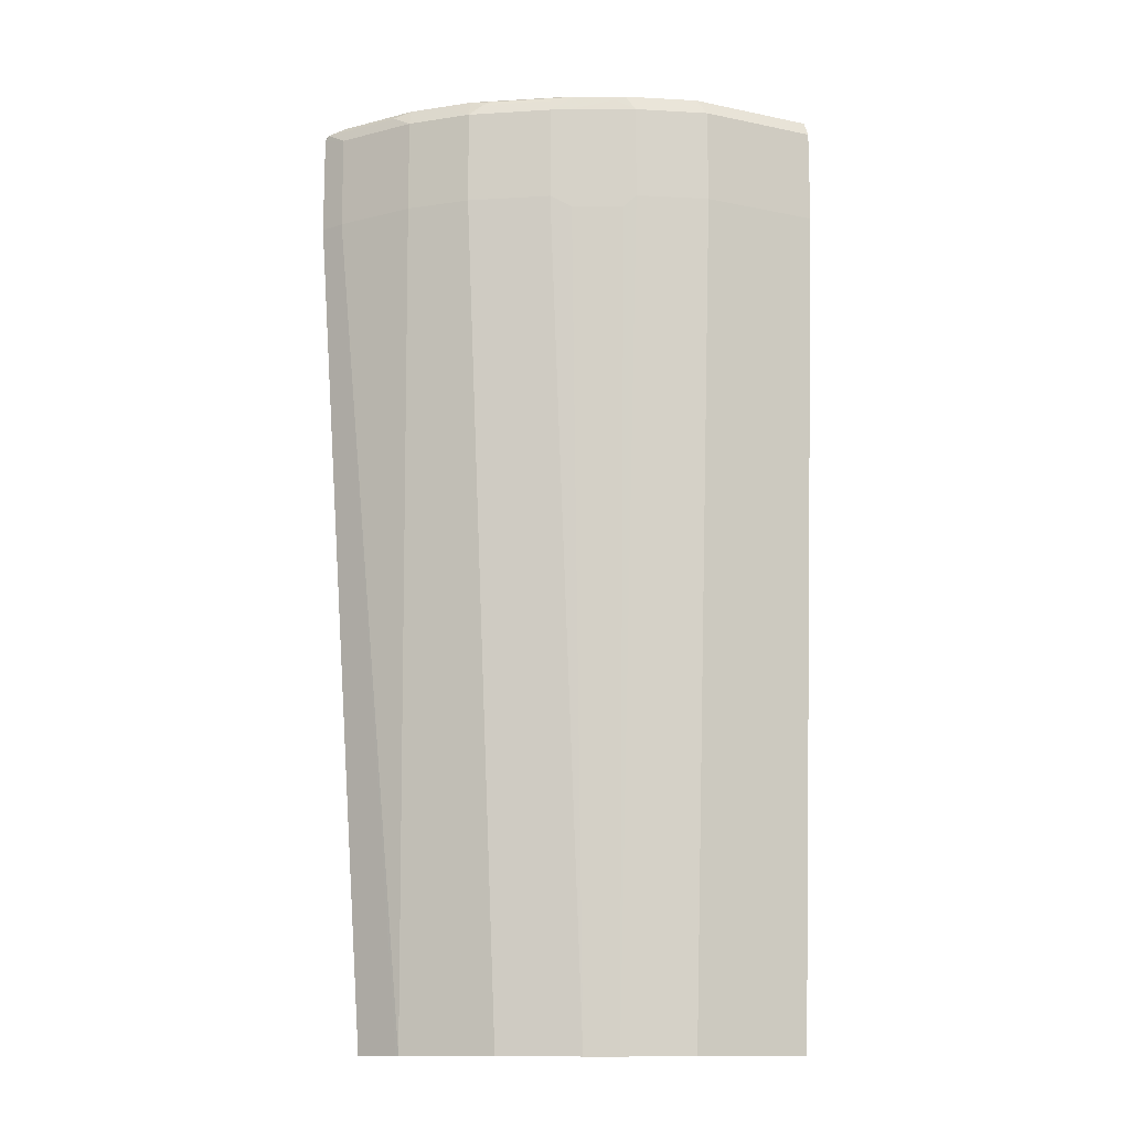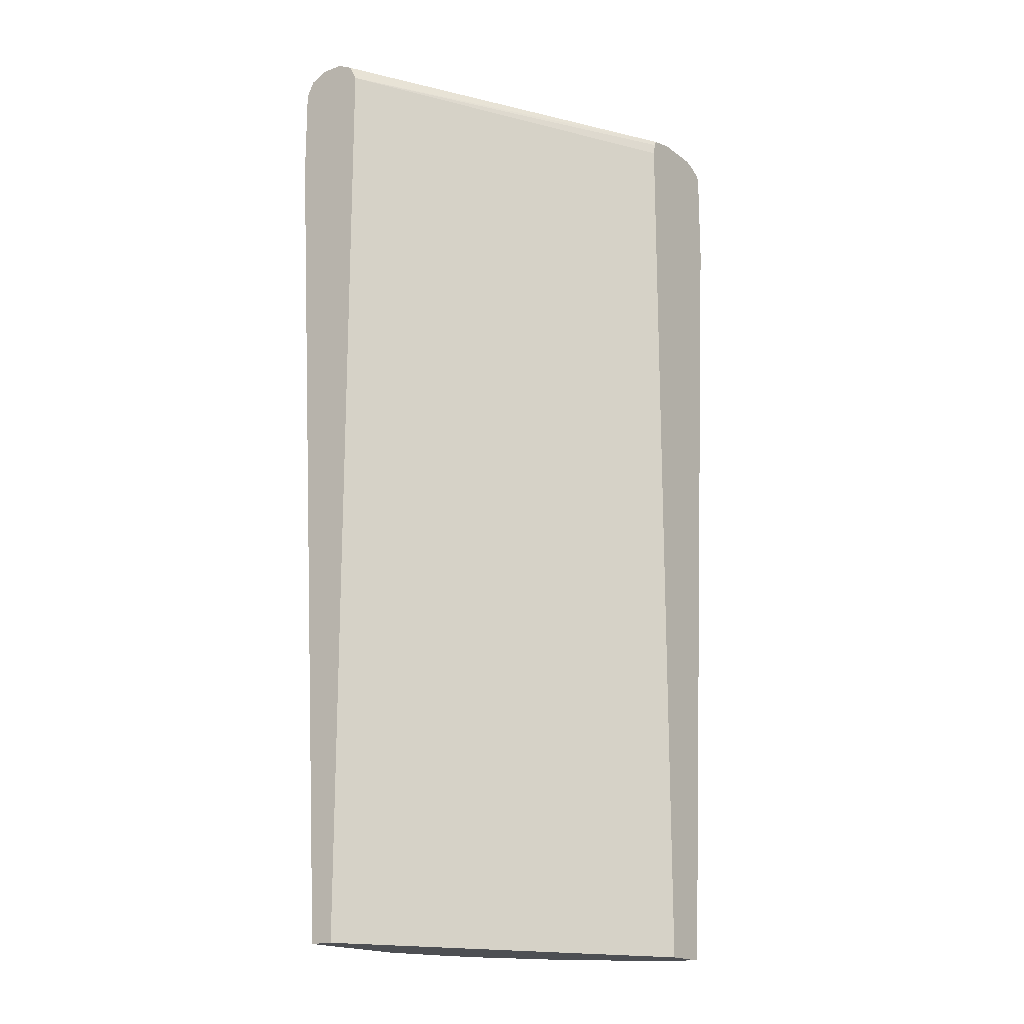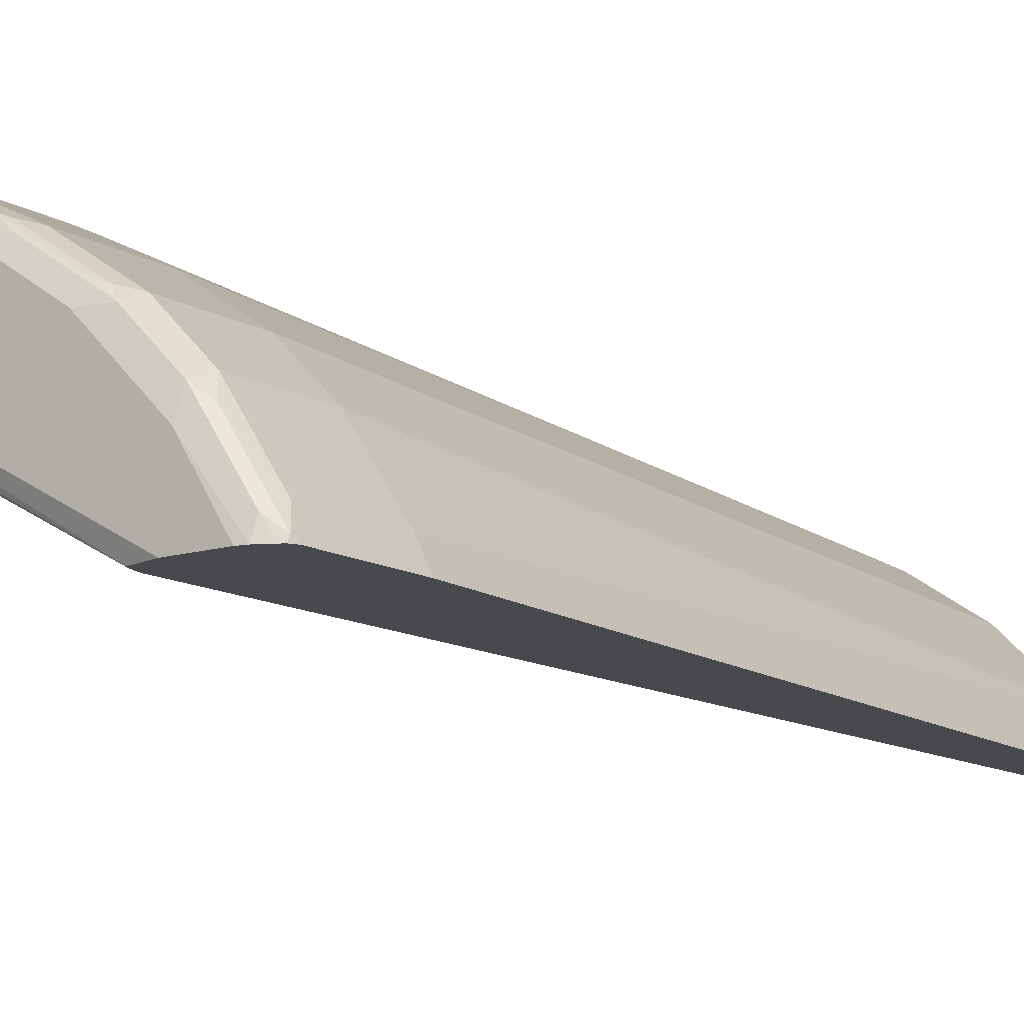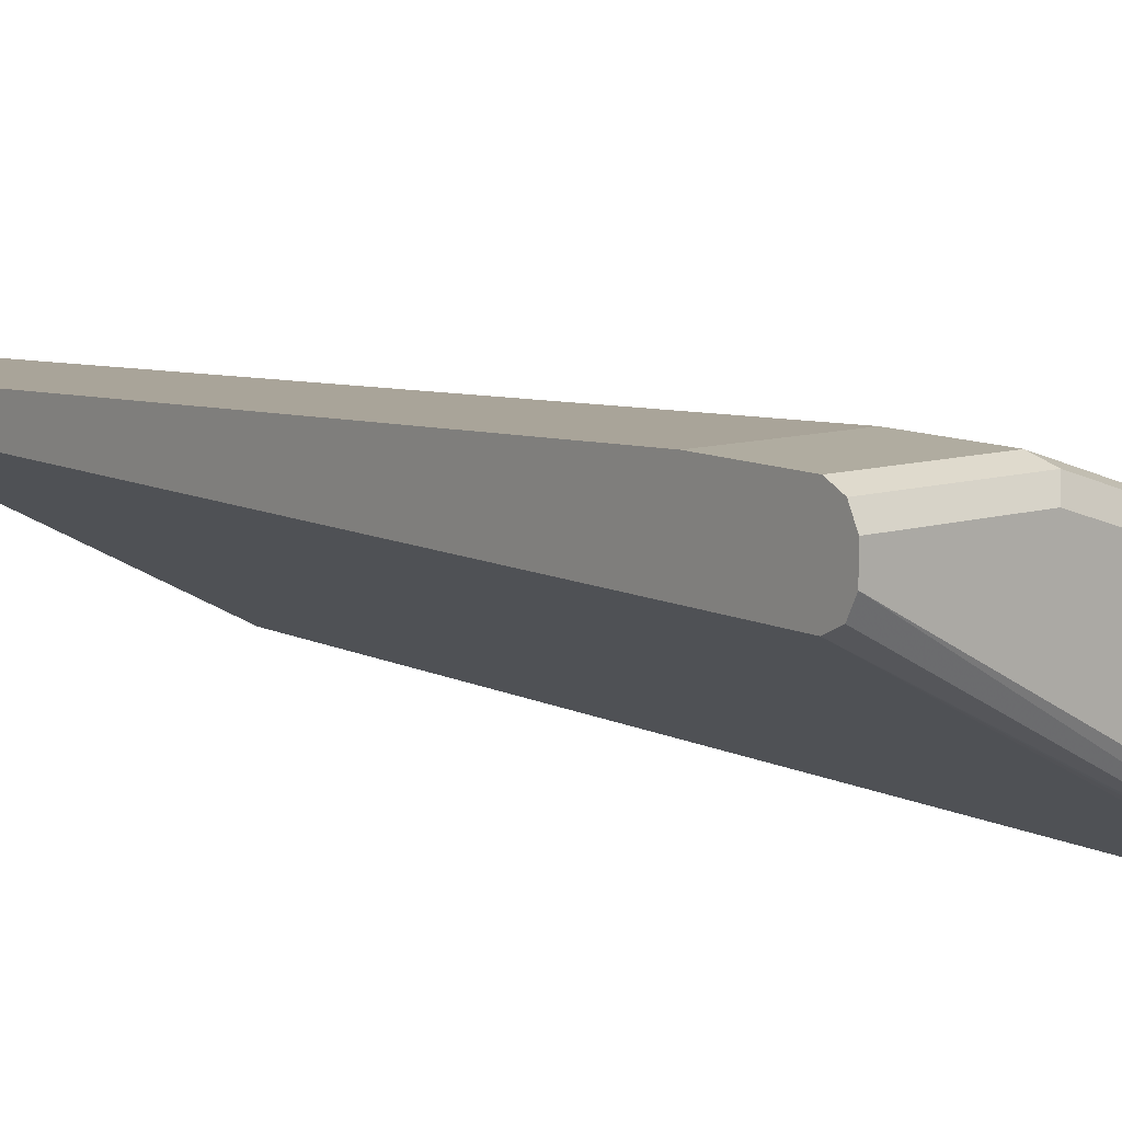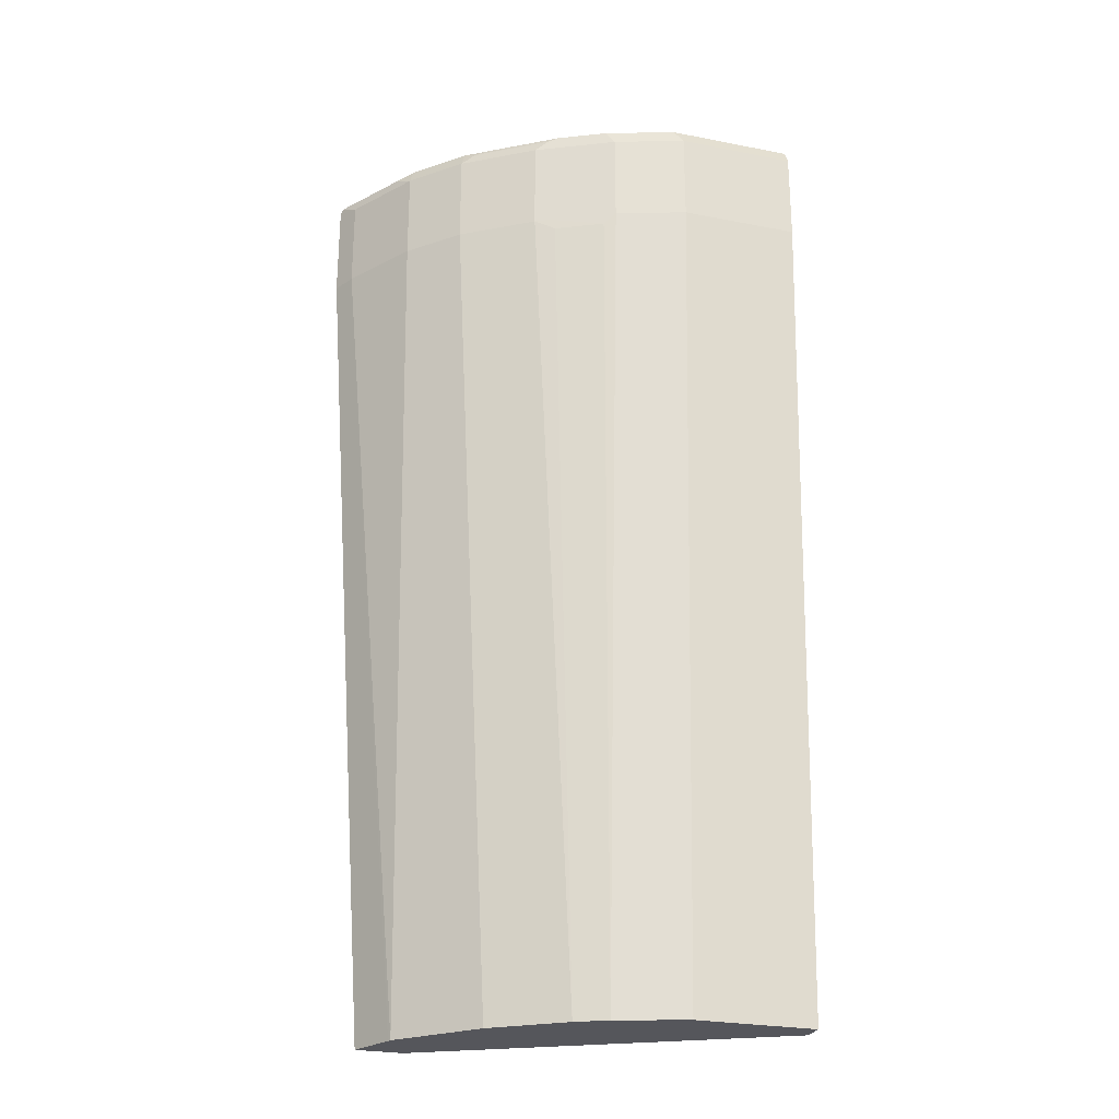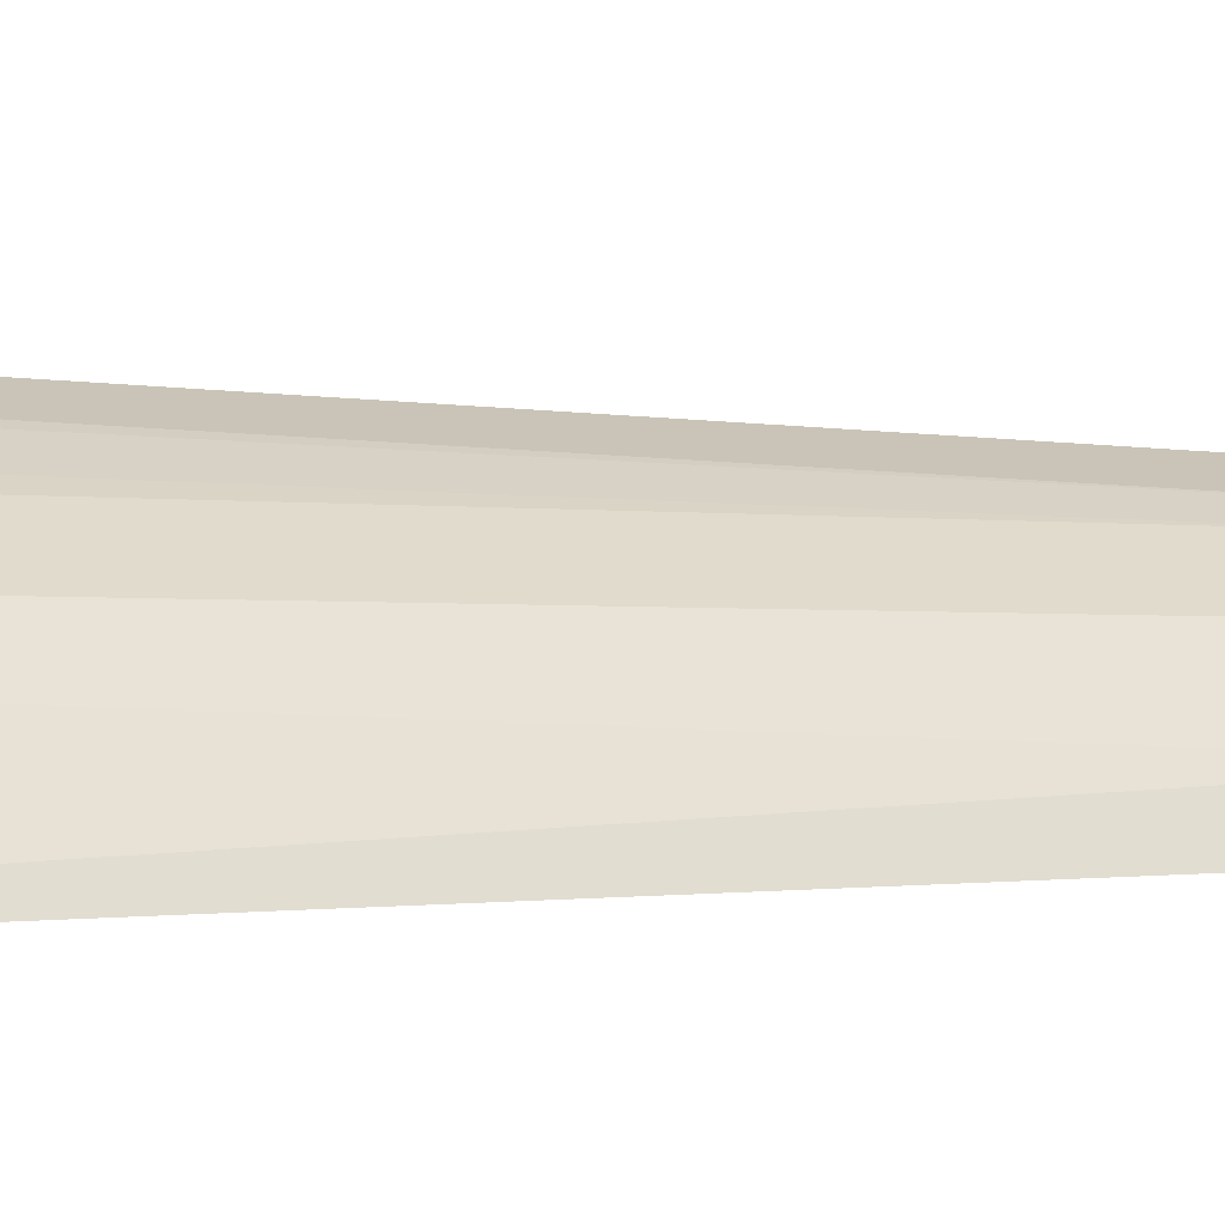
<metadata>
{"format":"obj","ext":"obj","renderer":"f3d","projection":"perspective","resolution":1024,"background":"white","views":[{"elev":-12.6,"azim":-25.7,"up":"+Y"},{"elev":-17.8,"azim":125.5,"up":"+Y"},{"elev":-12.2,"azim":-143.5,"up":"+Z"},{"elev":10.0,"azim":141.5,"up":"+Z"},{"elev":-26.3,"azim":-17.1,"up":"+Y"},{"elev":2.0,"azim":-107.1,"up":"+Z"}]}
</metadata>
<code>
v -0.3492 0.7595 0.1909
v -0.3396 0.7595 0.21
v -0.3492 0.8392 0.1909
v -0.3028 0.08882 0.1909
v -0.2977 0.08882 0.2012
v -0.3026 0.7595 0.2655
v -0.3396 0.8336 0.21
v -0.2853 0.08882 0.2259
v -0.284 0.08882 0.2285
v -0.3473 0.8429 0.1945
v -0.3467 0.8441 0.1909
v -0.2658 0.08882 0.1909
v -0.284 0.7595 0.2841
v -0.3026 0.8336 0.2655
v -0.2655 0.08882 0.247
v -0.3103 0.8429 0.2501
v -0.3358 0.8475 0.2038
v -0.3427 0.8464 0.1909
v 0.003463 0.08882 0.3335
v -0.2658 0.8336 0.1909
v -0.2655 0.7595 0.3026
v -0.284 0.8336 0.2841
v -0.2802 0.8475 0.2779
v -0.2987 0.8475 0.2594
v -0.2285 0.08882 0.2841
v -0.2964 0.8522 0.2408
v -0.3341 0.8507 0.1909
v 0.003463 0.08882 0.352
v 0.003463 0.8336 0.3335
v -0.2678 0.8433 0.1909
v -0.21 0.7595 0.3396
v -0.2655 0.8336 0.3026
v -0.2617 0.8475 0.2964
v -0.2593 0.8522 0.2779
v -0.2779 0.8522 0.2594
v -0.1729 0.08882 0.3211
v -0.3278 0.8522 0.1909
v -0.09263 0.08882 0.352
v 0.003463 0.7595 0.389
v -0.2699 0.8475 0.1909
v 0.003463 0.846 0.3396
v -0.1945 0.7502 0.3473
v -0.1976 0.7595 0.3458
v -0.21 0.8336 0.3396
v -0.2547 0.8429 0.3057
v -0.2061 0.8475 0.3335
v -0.2408 0.8522 0.2964
v -0.247 0.846 0.3087
v -0.1631 0.08882 0.326
v -0.2908 0.8522 0.1909
v -0.1482 0.08882 0.3335
v -0.09263 0.7595 0.389
v 0.003463 0.8336 0.389
v 0.003463 0.8522 0.352
v -0.1575 0.7502 0.3659
v -0.1482 0.7595 0.3705
v -0.1976 0.8336 0.3458
v -0.1914 0.846 0.3458
v -0.1991 0.8429 0.3427
v -0.1852 0.8522 0.3335
v -0.09263 0.8336 0.389
v 0.003463 0.846 0.3828
v 0.003463 0.8522 0.3705
v -0.1482 0.8336 0.3705
v -0.1621 0.8429 0.3612
v -0.1544 0.846 0.3643
v -0.1482 0.8522 0.352
v -0.09881 0.846 0.3828
v -0.09263 0.8522 0.3705
f 29 40 41
f 31 42 43
f 31 43 57
f 31 57 44
f 31 36 42
f 32 44 45
f 36 49 42
f 33 46 60
f 33 60 47
f 33 45 48
f 33 58 46
f 33 48 58
f 29 30 40
f 32 45 33
f 28 52 38
f 23 32 33
f 26 37 27
f 26 50 37
f 26 54 50
f 26 63 54
f 26 69 63
f 26 67 69
f 26 60 67
f 26 47 60
f 26 34 47
f 26 35 34
f 25 36 31
f 23 26 24
f 38 52 56
f 23 35 26
f 28 39 52
f 38 56 51
f 62 69 68
f 39 61 52
f 23 34 35
f 67 68 69
f 66 68 67
f 64 66 65
f 64 68 66
f 62 63 69
f 61 68 64
f 58 65 66
f 58 67 60
f 58 66 67
f 57 65 58
f 57 64 65
f 53 68 61
f 53 62 68
f 52 64 56
f 52 61 64
f 51 56 55
f 40 50 54
f 40 54 41
f 42 55 43
f 42 49 51
f 42 51 55
f 43 55 56
f 39 53 61
f 43 56 64
f 44 57 58
f 44 58 59
f 44 59 45
f 45 59 58
f 45 58 48
f 46 58 60
f 43 64 57
f 23 47 34
f 2 6 14
f 22 32 23
f 4 9 8
f 4 15 9
f 4 25 15
f 4 36 25
f 4 49 36
f 4 51 49
f 4 38 51
f 4 28 38
f 4 19 28
f 4 12 19
f 3 10 11
f 3 7 10
f 2 9 6
f 2 8 9
f 4 8 5
f 2 5 8
f 1 5 2
f 1 4 5
f 1 12 4
f 1 20 12
f 23 33 47
f 1 40 30
f 1 50 40
f 1 37 50
f 1 27 37
f 1 18 27
f 1 11 18
f 1 3 11
f 1 7 3
f 1 2 7
f 2 14 7
f 6 13 22
f 1 30 20
f 6 9 15
f 6 22 14
f 21 25 31
f 21 44 32
f 21 31 44
f 20 30 29
f 19 39 28
f 19 62 53
f 19 63 62
f 19 54 63
f 19 41 54
f 19 29 41
f 17 27 18
f 17 26 27
f 17 24 26
f 16 24 17
f 19 53 39
f 10 16 17
f 7 14 16
f 7 16 10
f 10 17 11
f 11 17 18
f 6 15 13
f 12 29 19
f 12 20 29
f 13 32 22
f 13 15 21
f 14 22 23
f 14 23 24
f 14 24 16
f 13 21 32
f 15 25 21

</code>
